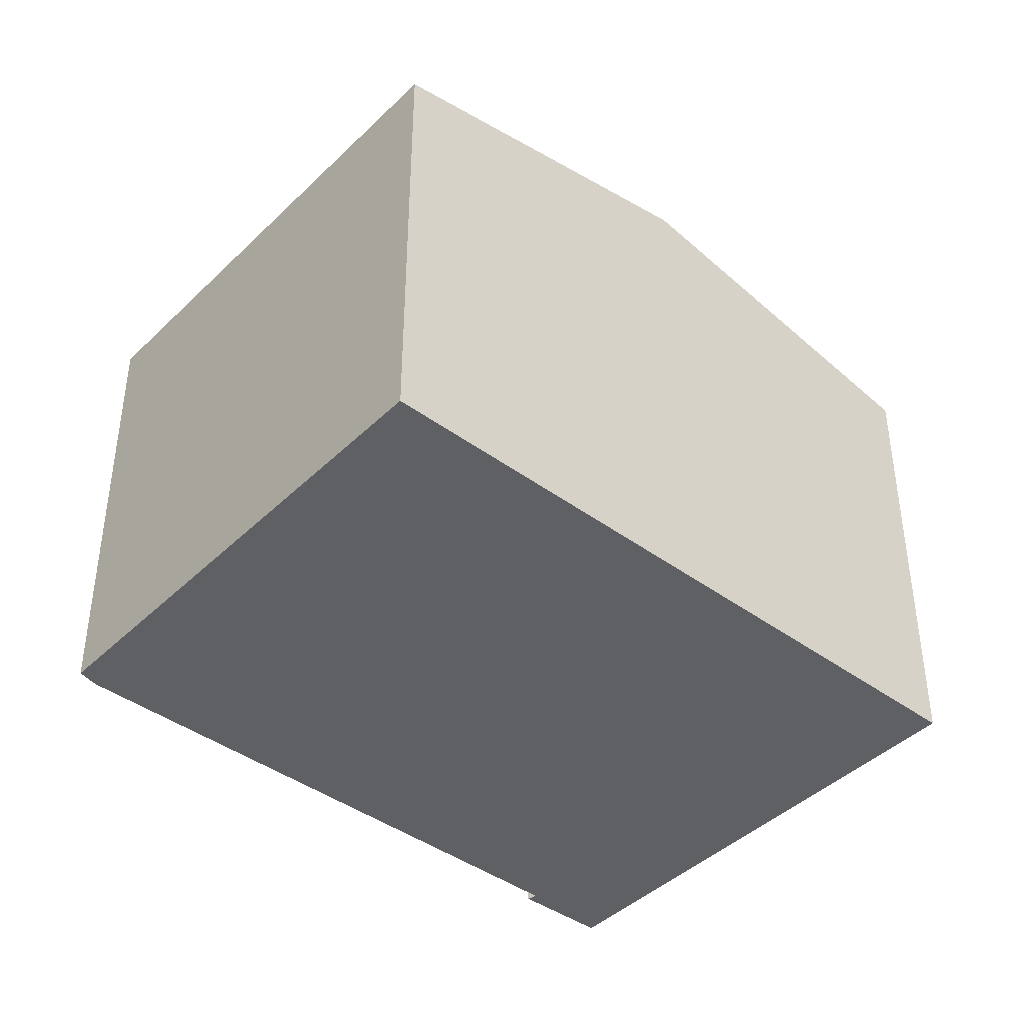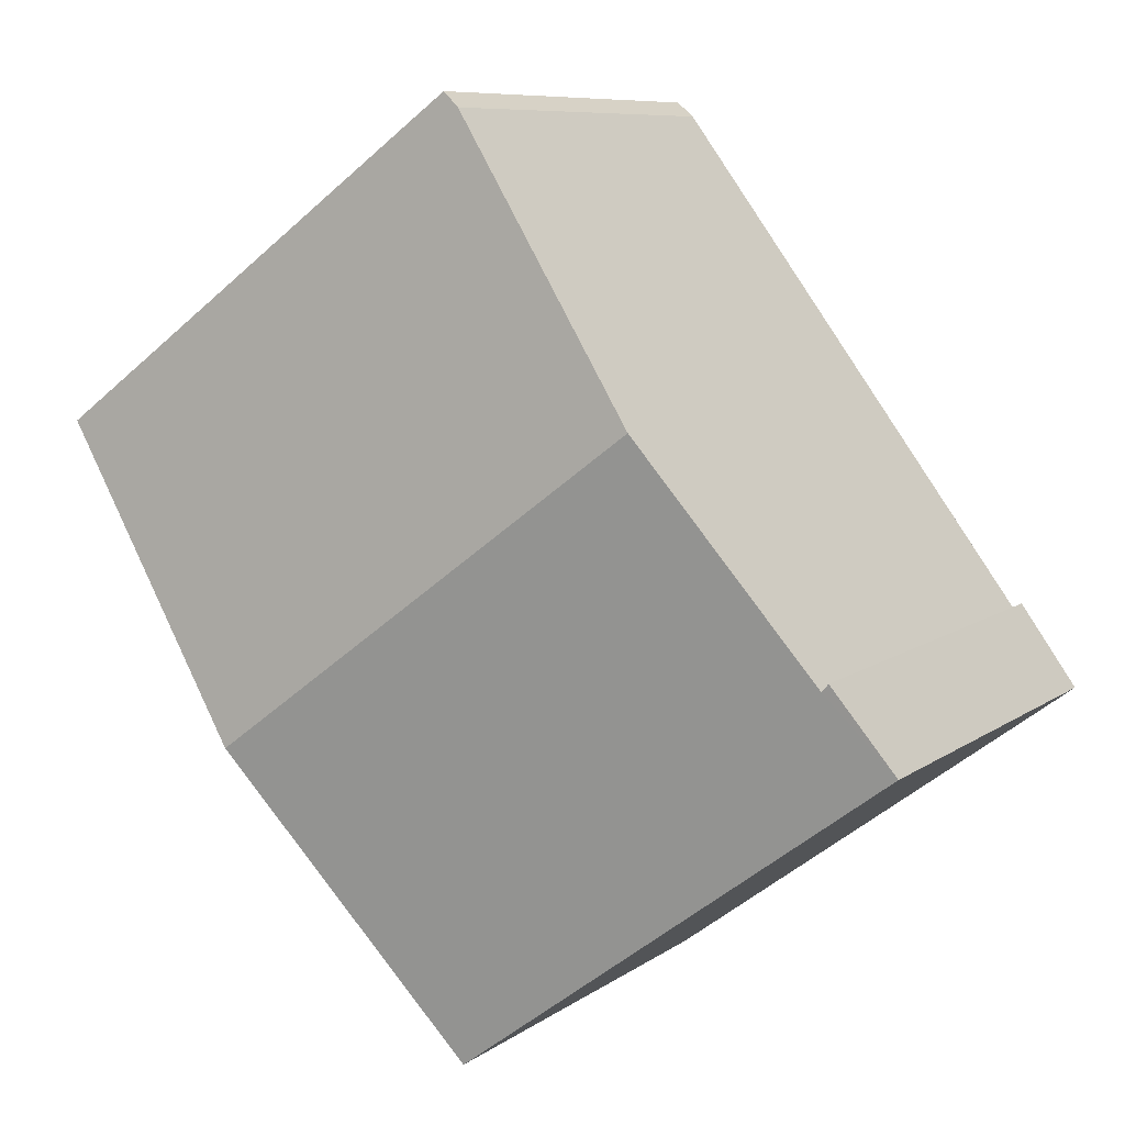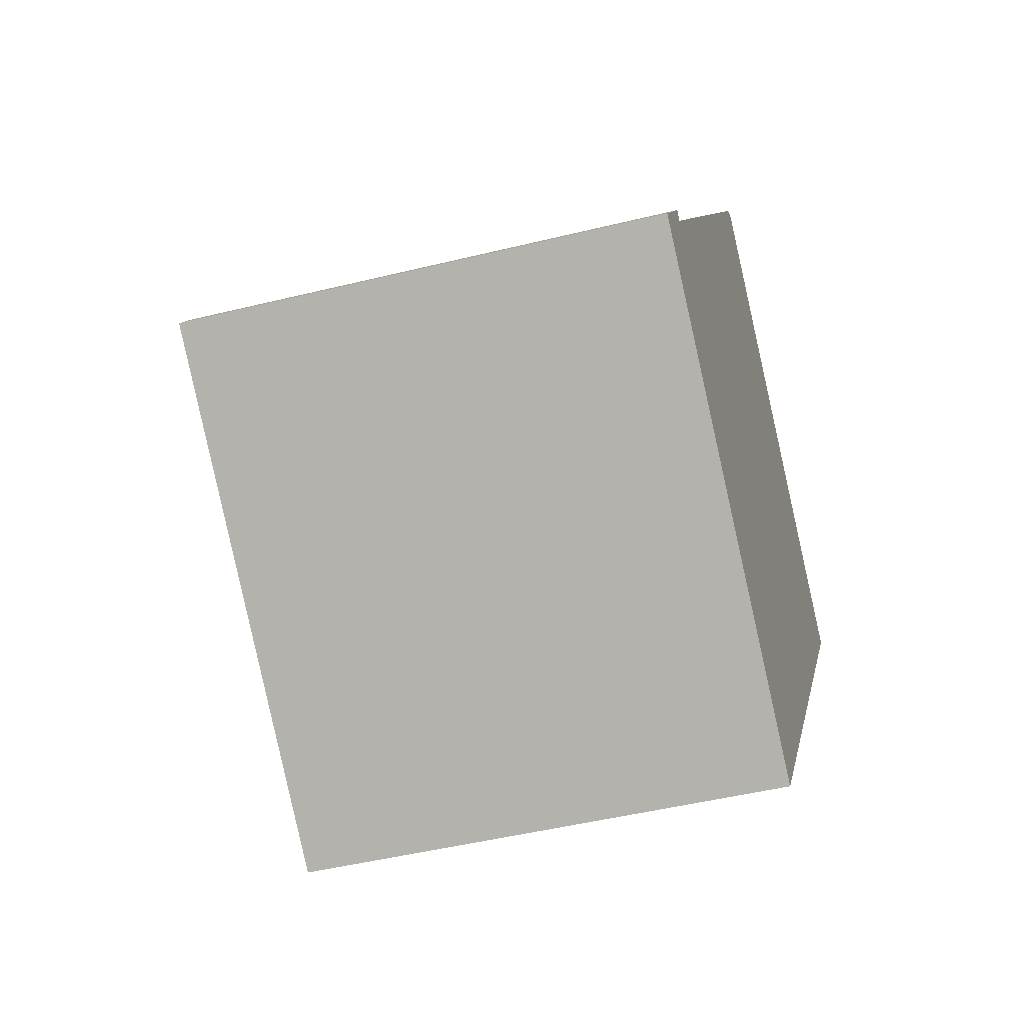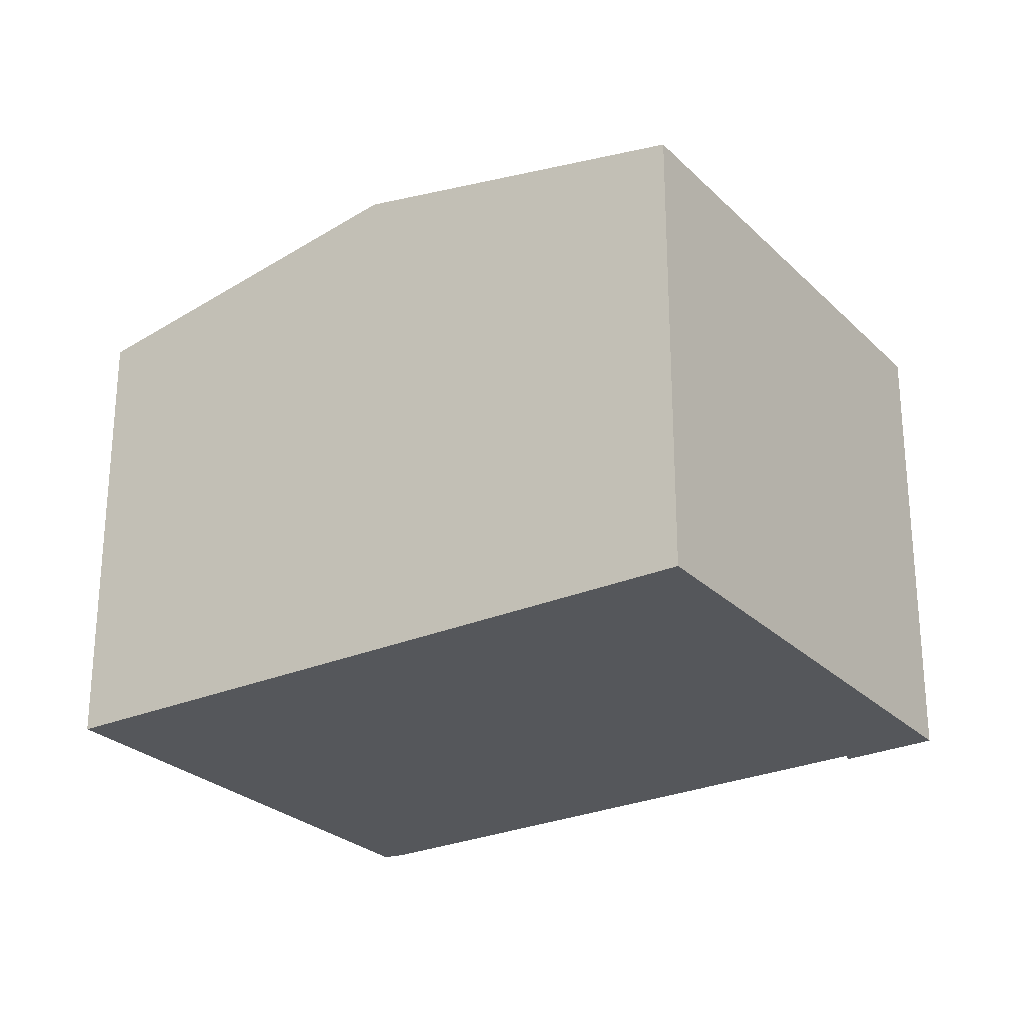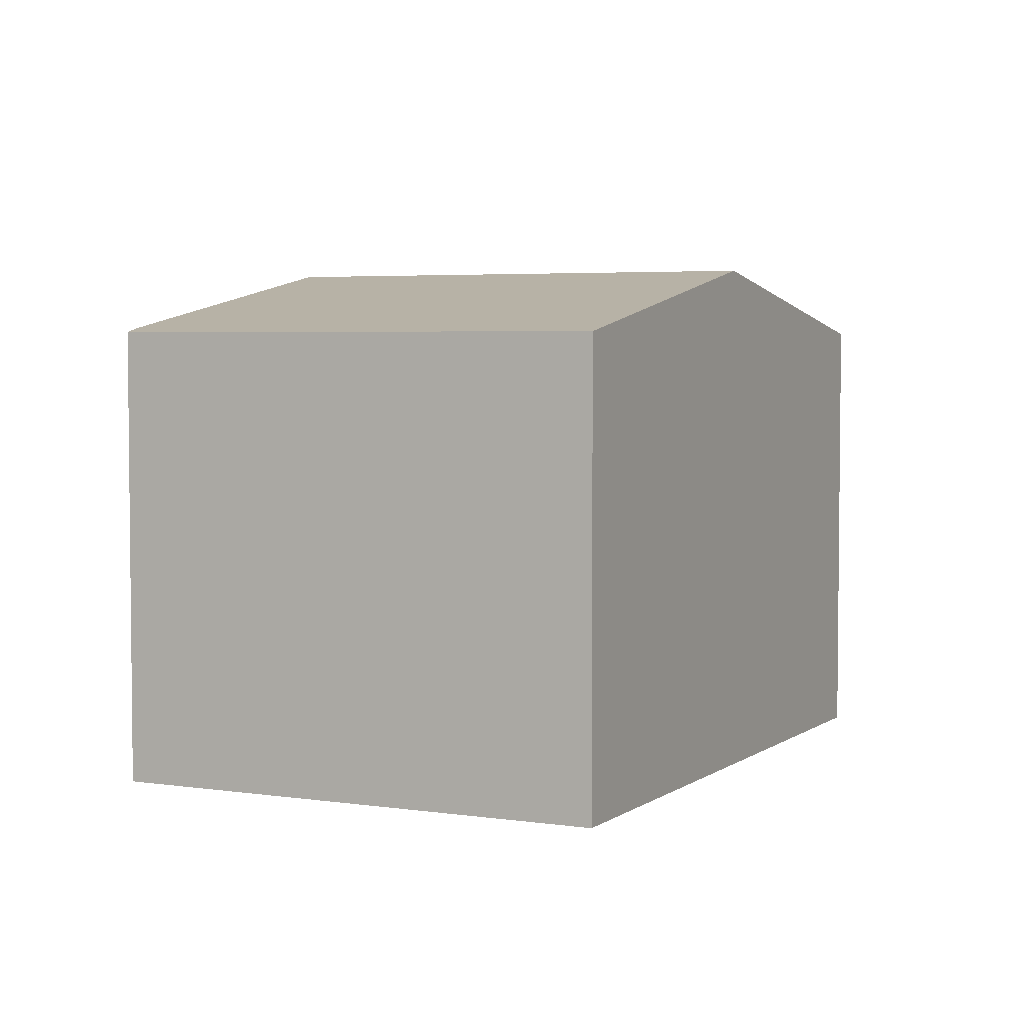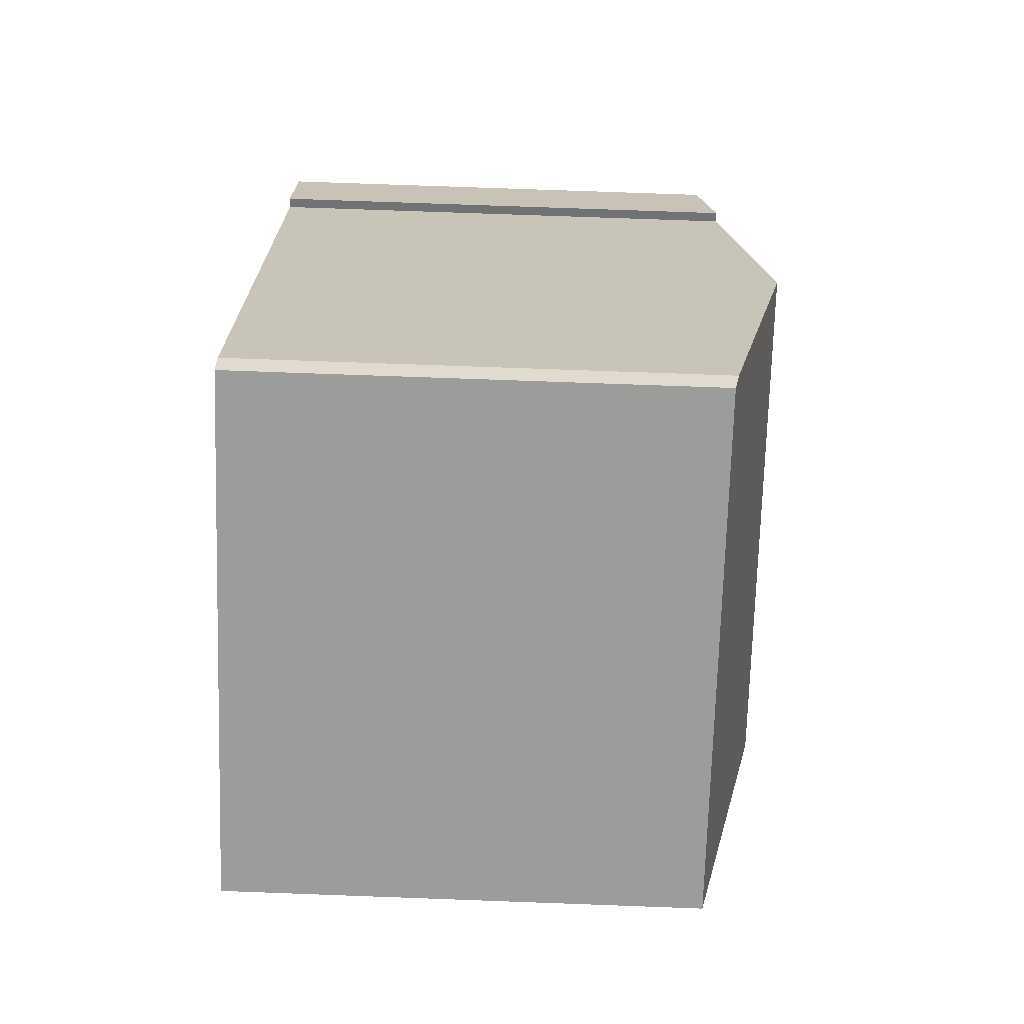
<metadata>
{"format":"obj","ext":"obj","renderer":"f3d","projection":"perspective","resolution":1024,"background":"white","views":[{"elev":-42.3,"azim":85.5,"up":"+Y"},{"elev":8.3,"azim":-151.1,"up":"+Z"},{"elev":-46.7,"azim":-74.3,"up":"+Z"},{"elev":-26.6,"azim":160.9,"up":"+Y"},{"elev":4.1,"azim":63.1,"up":"+Y"},{"elev":73.5,"azim":92.1,"up":"+Z"}]}
</metadata>
<code>
v  6.914 7.535 -5.157
v  3.606 8.599 4.646
v  10.44 8.599 -0.454
v  1.032 7.815 1.16
v  0 7.535 4.614e-16
v  0.925 7.822 1.291
v  13.99 7.53 4.271
v  6.879 7.601 9.08
v  7.154 7.538 9.313
v  0.925 -7.905e-17 1.291
v  0 0 0
v  1.032 -7.103e-17 1.16
v  6.879 -5.56e-16 9.08
v  3.606 -2.845e-16 4.646
v  7.154 -5.703e-16 9.313
v  13.99 -2.615e-16 4.271
v  10.44 2.78e-17 -0.454
v  6.914 3.158e-16 -5.157
g defaultobject
f 1 2 3
f 2 1 4
f 4 1 5
f 4 5 6
f 7 8 9
f 8 7 2
f 2 7 3
f 5 10 6
f 10 5 11
f 12 2 4
f 2 12 8
f 8 12 13
f 13 12 14
f 13 9 8
f 9 13 15
f 10 4 6
f 4 10 12
f 15 7 9
f 7 15 16
f 16 3 7
f 3 16 1
f 1 16 17
f 1 17 18
f 18 5 1
f 5 18 11
f 11 12 10
f 12 11 18
f 15 17 16
f 17 15 13
f 17 13 14
f 17 14 18
f 18 14 12

</code>
